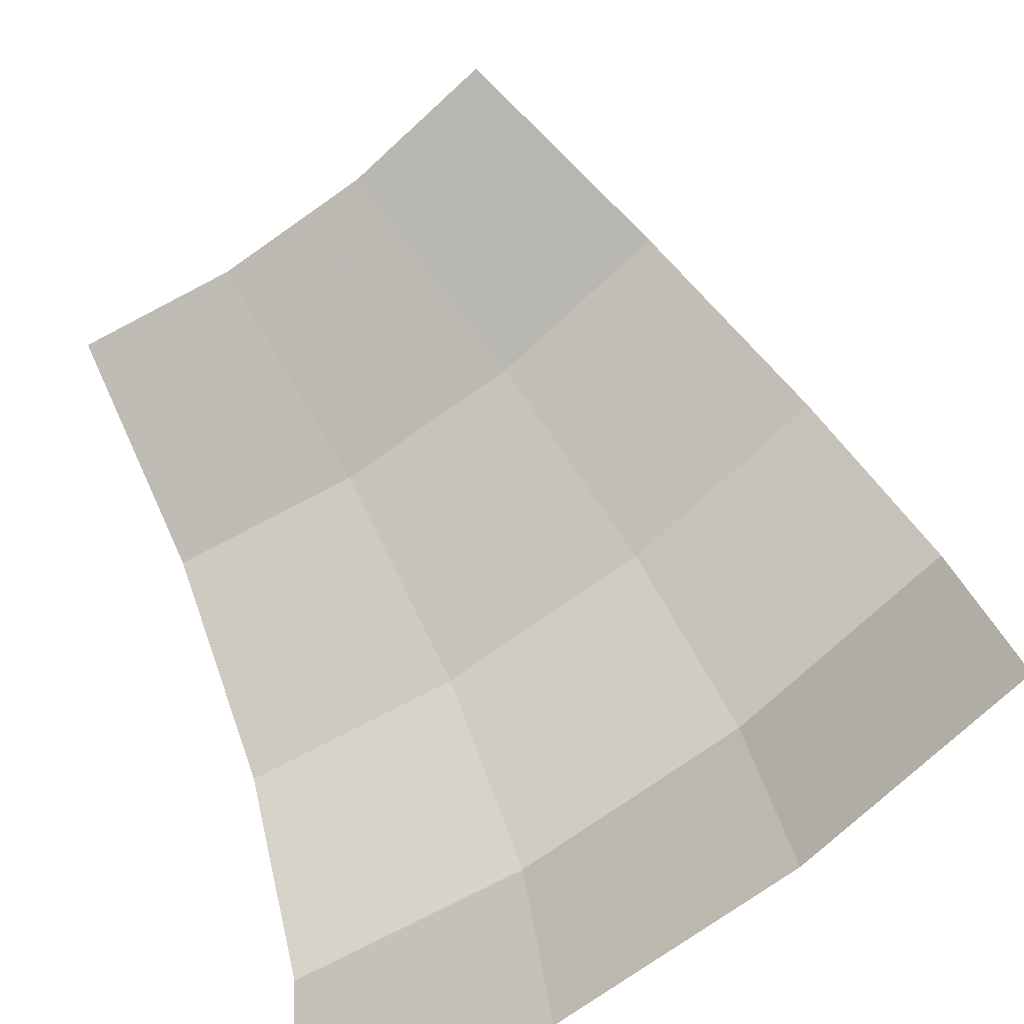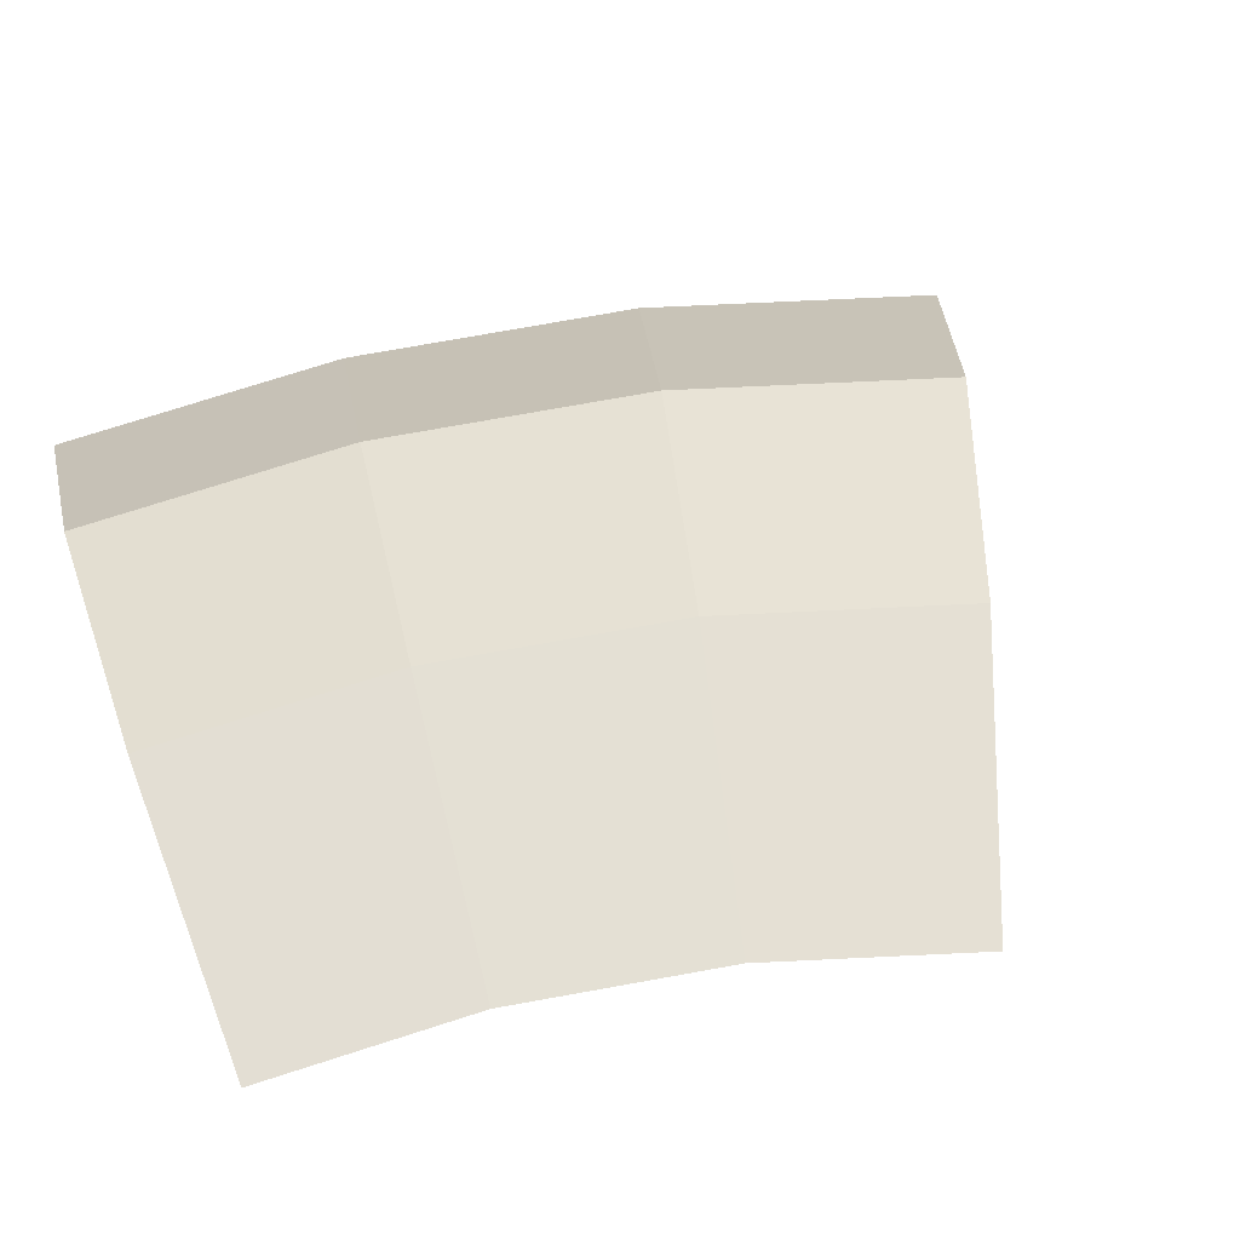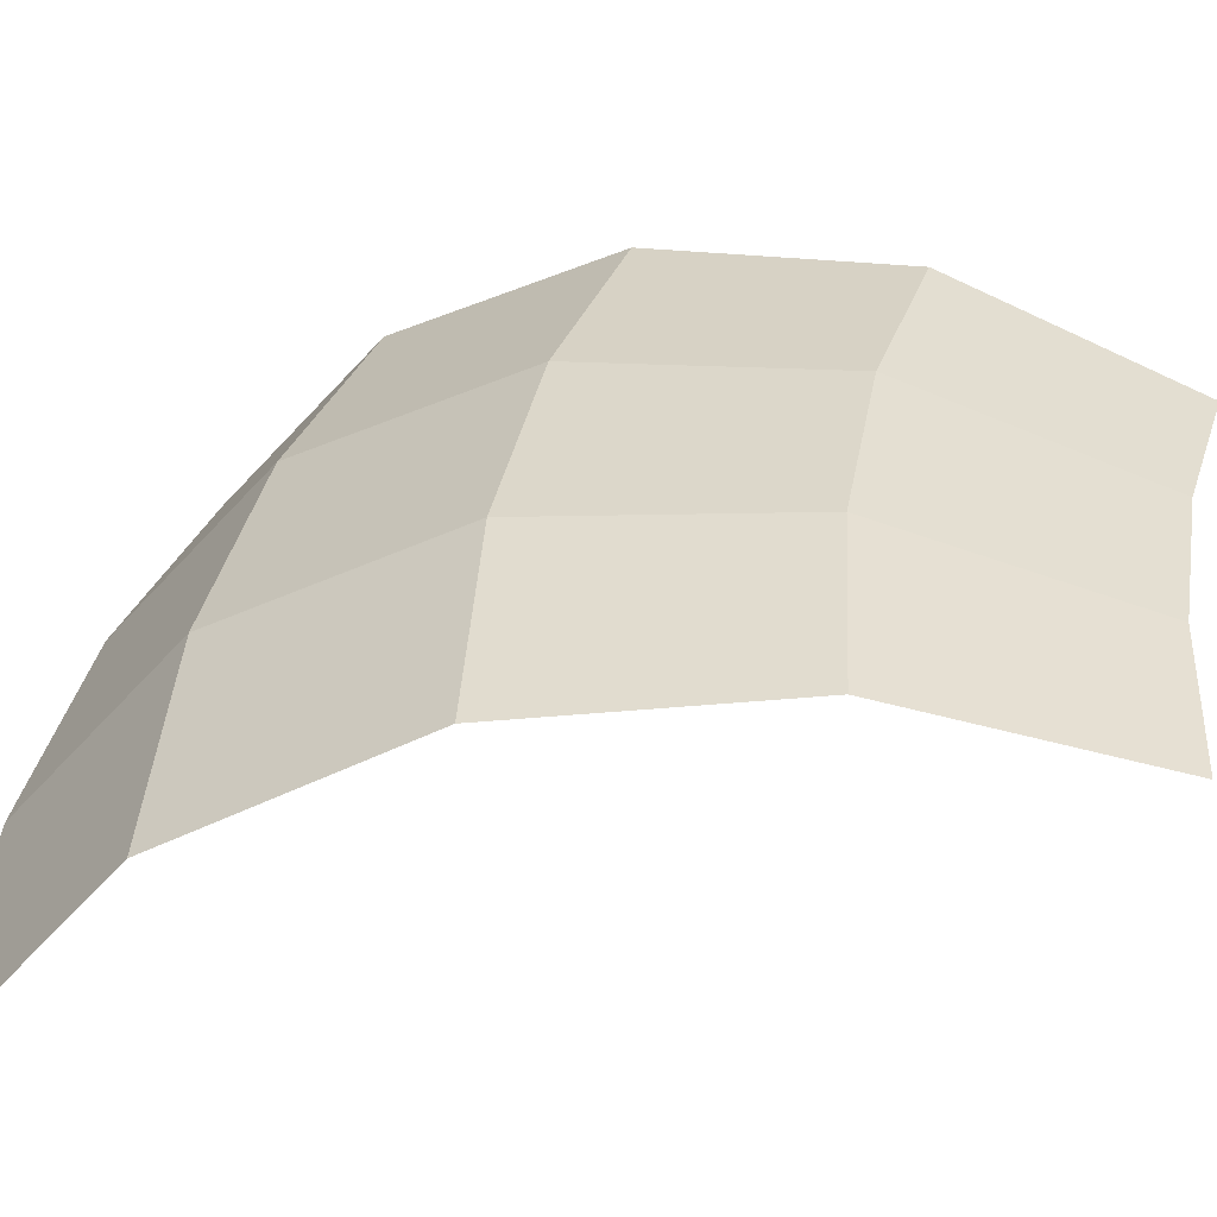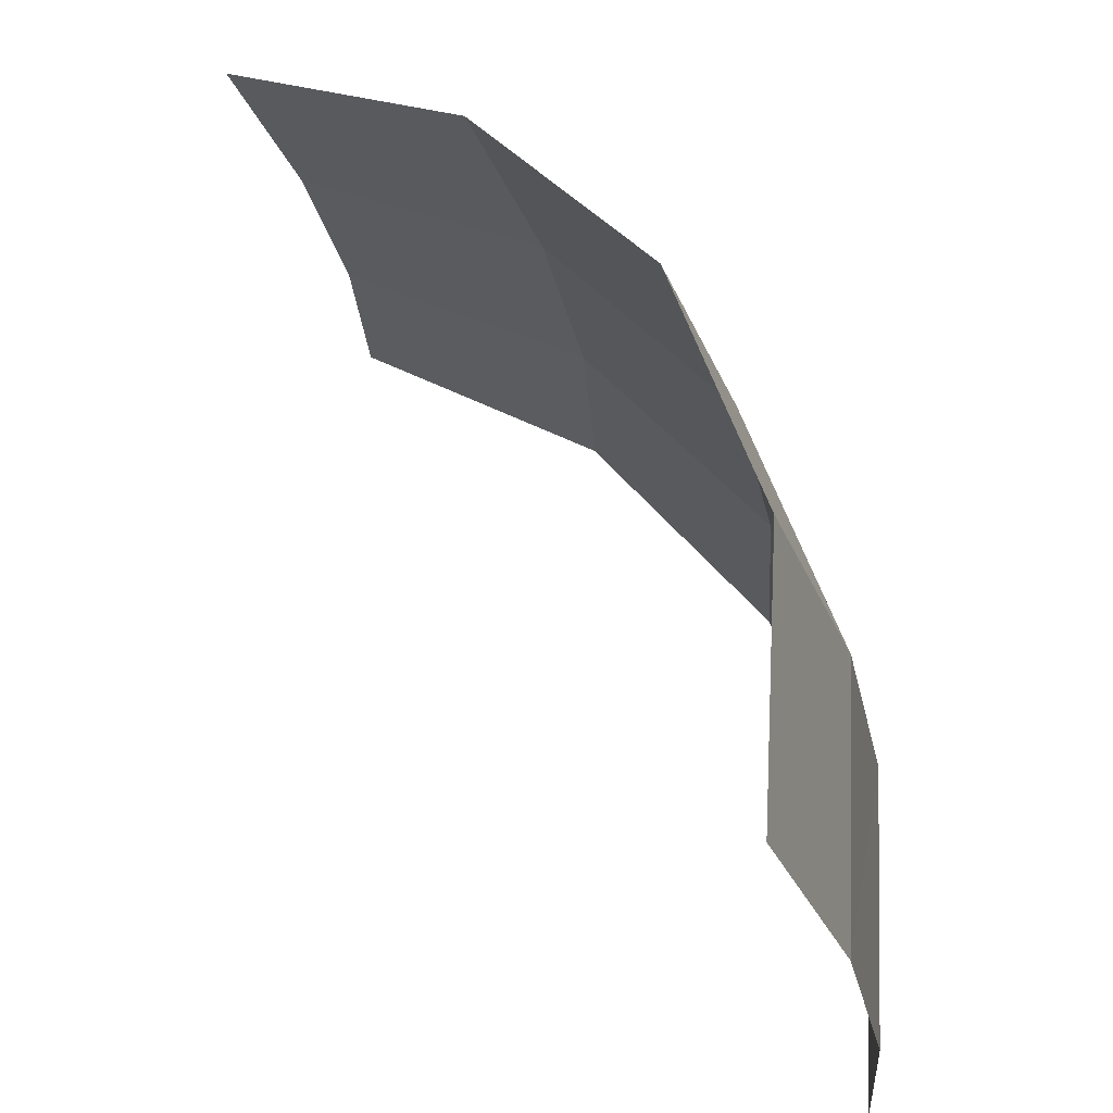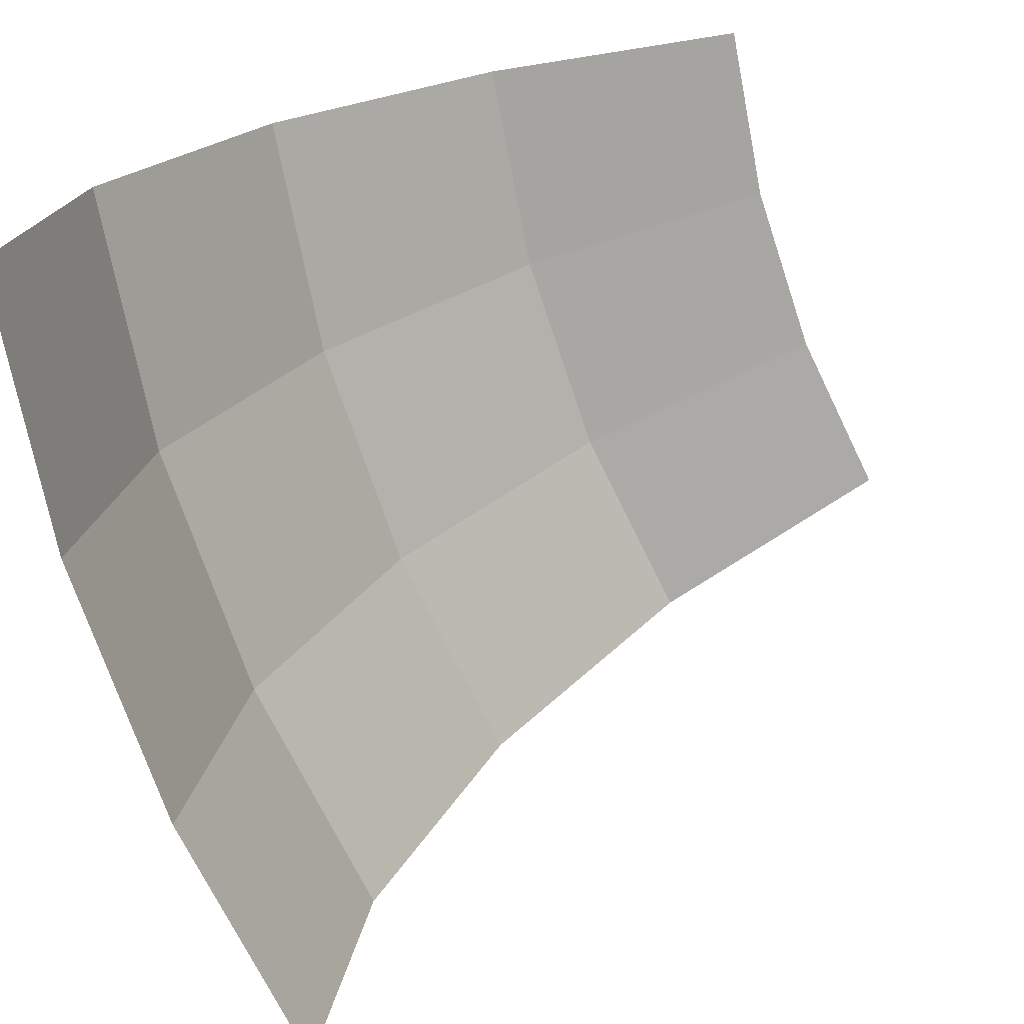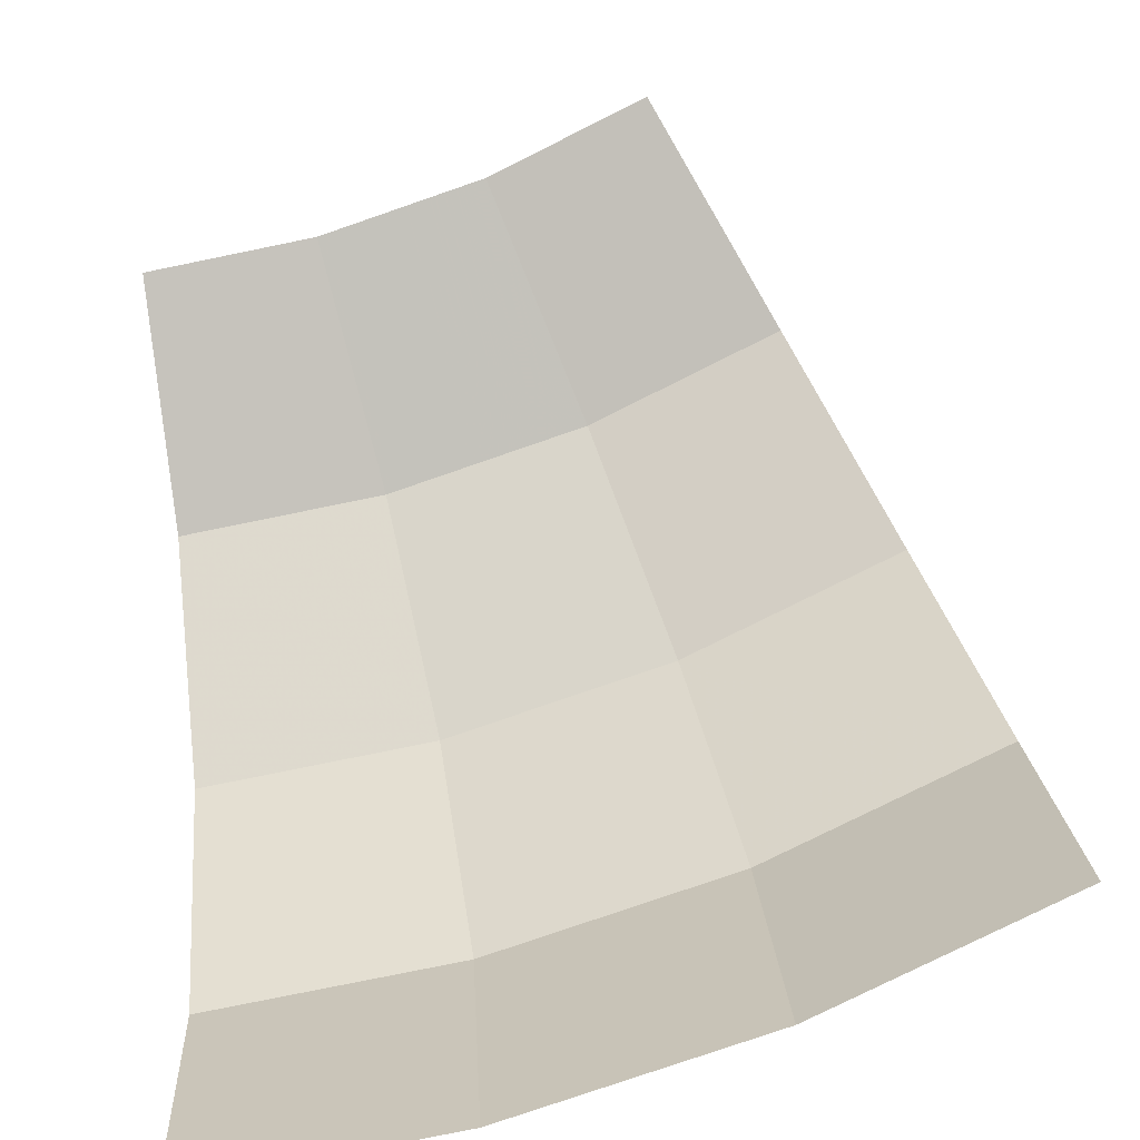
<metadata>
{"format":"obj","ext":"obj","renderer":"f3d","projection":"perspective","resolution":1024,"background":"white","views":[{"elev":-75.8,"azim":-66.2,"up":"+Y"},{"elev":76.4,"azim":-111.4,"up":"+Y"},{"elev":-51.1,"azim":151.9,"up":"+Z"},{"elev":67.1,"azim":13.6,"up":"+Z"},{"elev":-70.8,"azim":-172.8,"up":"+Y"},{"elev":-78.4,"azim":-82.2,"up":"+Y"}]}
</metadata>
<code>
v 0.07309 0.009565 0
v 0.07247 0.009565 0.00954
v 0.07436 0 0.00979
v 0.075 0 0
v 0.06768 0.01768 0
v 0.0671 0.01768 0.008835
v 0.07247 0.009565 0.00954
v 0.07309 0.009565 0
v 0.05956 0.0231 0
v 0.05906 0.0231 0.007775
v 0.0671 0.01768 0.008835
v 0.06768 0.01768 0
v 0.05 0.025 0
v 0.04957 0.025 0.006525
v 0.05906 0.0231 0.007775
v 0.05956 0.0231 0
v 0.07247 0.009565 0.00954
v 0.07061 0.009565 0.01892
v 0.07244 0 0.01941
v 0.07436 0 0.00979
v 0.0671 0.01768 0.008835
v 0.06537 0.01768 0.01751
v 0.07061 0.009565 0.01892
v 0.07247 0.009565 0.00954
v 0.05906 0.0231 0.007775
v 0.05754 0.0231 0.01541
v 0.06537 0.01768 0.01751
v 0.0671 0.01768 0.008835
v 0.04957 0.025 0.006525
v 0.04829 0.025 0.01294
v 0.05754 0.0231 0.01541
v 0.05906 0.0231 0.007775
v 0.07061 0.009565 0.01892
v 0.06753 0.009565 0.02797
v 0.06929 0 0.0287
v 0.07244 0 0.01941
v 0.06537 0.01768 0.01751
v 0.06252 0.01768 0.0259
v 0.06753 0.009565 0.02797
v 0.07061 0.009565 0.01892
v 0.05754 0.0231 0.01541
v 0.05504 0.0231 0.02279
v 0.06252 0.01768 0.0259
v 0.06537 0.01768 0.01751
v 0.04829 0.025 0.01294
v 0.04619 0.025 0.01913
v 0.05504 0.0231 0.02279
v 0.05754 0.0231 0.01541
g mesh3558
f 1 2 3
f 3 4 1
f 5 6 7
f 7 8 5
f 9 10 11
f 11 12 9
f 13 14 15
f 15 16 13
f 17 18 19
f 19 20 17
f 21 22 23
f 23 24 21
f 25 26 27
f 27 28 25
f 29 30 31
f 31 32 29
f 33 34 35
f 35 36 33
f 37 38 39
f 39 40 37
f 41 42 43
f 43 44 41
f 45 46 47
f 47 48 45

</code>
